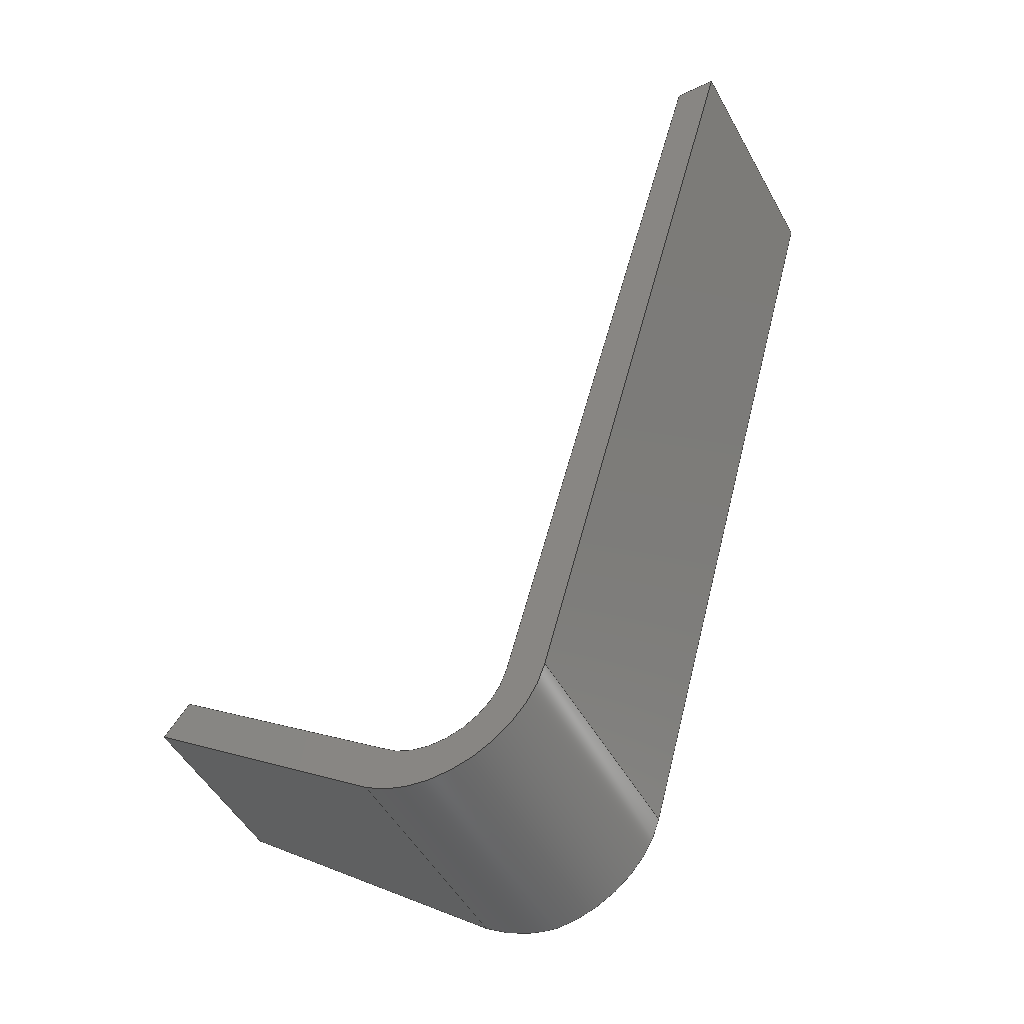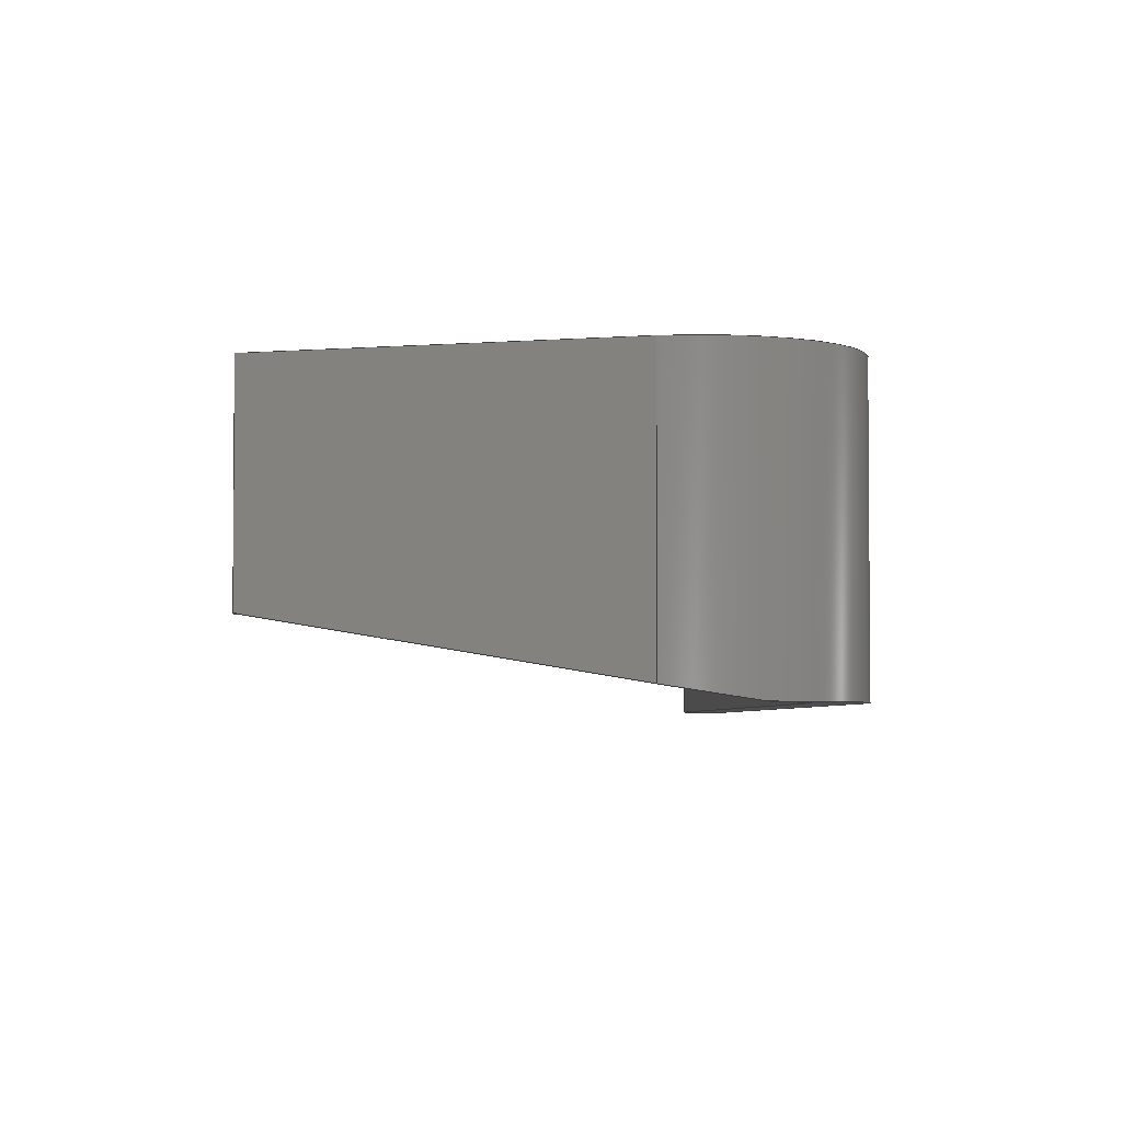
<metadata>
{"format":"step","ext":"step","renderer":"f3d","projection":"perspective","resolution":1024,"background":"white","views":[{"elev":-49.5,"azim":-152.0,"up":"+Z"},{"elev":-3.5,"azim":161.8,"up":"+Y"}]}
</metadata>
<code>
ISO-10303-21;
DATA;
#1=MECHANICAL_DESIGN_GEOMETRIC_PRESENTATION_REPRESENTATION('',(#4),#426);
#2=SHAPE_REPRESENTATION_RELATIONSHIP('SRR','None',#433,#3);
#3=ADVANCED_BREP_SHAPE_REPRESENTATION('',(#5),#425);
#4=STYLED_ITEM('',(#442),#5);
#5=MANIFOLD_SOLID_BREP('Body1',#248);
#6=PLANE('',#266);
#7=PLANE('',#267);
#8=PLANE('',#268);
#9=PLANE('',#269);
#10=PLANE('',#270);
#11=PLANE('',#275);
#12=PLANE('',#276);
#13=PLANE('',#277);
#14=PLANE('',#278);
#15=PLANE('',#279);
#16=PLANE('',#280);
#17=PLANE('',#281);
#18=FACE_OUTER_BOUND('',#32,.T.);
#19=FACE_OUTER_BOUND('',#33,.T.);
#20=FACE_OUTER_BOUND('',#34,.T.);
#21=FACE_OUTER_BOUND('',#35,.T.);
#22=FACE_OUTER_BOUND('',#36,.T.);
#23=FACE_OUTER_BOUND('',#37,.T.);
#24=FACE_OUTER_BOUND('',#38,.T.);
#25=FACE_OUTER_BOUND('',#39,.T.);
#26=FACE_OUTER_BOUND('',#40,.T.);
#27=FACE_OUTER_BOUND('',#41,.T.);
#28=FACE_OUTER_BOUND('',#42,.T.);
#29=FACE_OUTER_BOUND('',#43,.T.);
#30=FACE_OUTER_BOUND('',#44,.T.);
#31=FACE_OUTER_BOUND('',#45,.T.);
#32=EDGE_LOOP('',(#164,#165,#166,#167,#168));
#33=EDGE_LOOP('',(#169,#170,#171,#172));
#34=EDGE_LOOP('',(#173,#174,#175));
#35=EDGE_LOOP('',(#176,#177,#178,#179));
#36=EDGE_LOOP('',(#180,#181,#182,#183,#184,#185));
#37=EDGE_LOOP('',(#186,#187,#188,#189,#190,#191,#192));
#38=EDGE_LOOP('',(#193,#194,#195,#196,#197));
#39=EDGE_LOOP('',(#198,#199,#200,#201,#202,#203));
#40=EDGE_LOOP('',(#204,#205,#206,#207));
#41=EDGE_LOOP('',(#208,#209,#210,#211));
#42=EDGE_LOOP('',(#212,#213,#214,#215));
#43=EDGE_LOOP('',(#216,#217,#218,#219));
#44=EDGE_LOOP('',(#220,#221,#222,#223));
#45=EDGE_LOOP('',(#224,#225,#226,#227,#228,#229,#230,#231));
#46=CIRCLE('',#264,0.6686);
#47=CIRCLE('',#265,0.6686);
#48=CIRCLE('',#273,1.023);
#49=CIRCLE('',#274,1.023);
#50=LINE('',#358,#78);
#51=LINE('',#362,#79);
#52=LINE('',#367,#80);
#53=LINE('',#369,#81);
#54=LINE('',#371,#82);
#55=LINE('',#372,#83);
#56=LINE('',#375,#84);
#57=LINE('',#376,#85);
#58=LINE('',#379,#86);
#59=LINE('',#380,#87);
#60=LINE('',#383,#88);
#61=LINE('',#385,#89);
#62=LINE('',#387,#90);
#63=LINE('',#388,#91);
#64=LINE('',#390,#92);
#65=LINE('',#392,#93);
#66=LINE('',#398,#94);
#67=LINE('',#402,#95);
#68=LINE('',#404,#96);
#69=LINE('',#405,#97);
#70=LINE('',#408,#98);
#71=LINE('',#409,#99);
#72=LINE('',#412,#100);
#73=LINE('',#413,#101);
#74=LINE('',#415,#102);
#75=LINE('',#418,#103);
#76=LINE('',#419,#104);
#77=LINE('',#421,#105);
#78=VECTOR('',#288,1);
#79=VECTOR('',#291,1);
#80=VECTOR('',#296,1);
#81=VECTOR('',#297,1);
#82=VECTOR('',#298,1);
#83=VECTOR('',#299,1);
#84=VECTOR('',#302,1);
#85=VECTOR('',#303,1);
#86=VECTOR('',#306,1);
#87=VECTOR('',#307,1);
#88=VECTOR('',#310,1);
#89=VECTOR('',#311,1);
#90=VECTOR('',#312,1);
#91=VECTOR('',#313,1);
#92=VECTOR('',#316,1);
#93=VECTOR('',#317,1);
#94=VECTOR('',#324,1);
#95=VECTOR('',#329,1);
#96=VECTOR('',#330,1);
#97=VECTOR('',#331,1);
#98=VECTOR('',#334,1);
#99=VECTOR('',#335,1);
#100=VECTOR('',#338,1);
#101=VECTOR('',#339,1);
#102=VECTOR('',#342,1);
#103=VECTOR('',#345,1);
#104=VECTOR('',#346,1);
#105=VECTOR('',#349,1);
#106=ELLIPSE('',#263,0.6778,0.6686);
#107=ELLIPSE('',#271,1.036,1.023);
#108=VERTEX_POINT('',#354);
#109=VERTEX_POINT('',#355);
#110=VERTEX_POINT('',#357);
#111=VERTEX_POINT('',#359);
#112=VERTEX_POINT('',#361);
#113=VERTEX_POINT('',#365);
#114=VERTEX_POINT('',#366);
#115=VERTEX_POINT('',#368);
#116=VERTEX_POINT('',#370);
#117=VERTEX_POINT('',#374);
#118=VERTEX_POINT('',#378);
#119=VERTEX_POINT('',#382);
#120=VERTEX_POINT('',#384);
#121=VERTEX_POINT('',#386);
#122=VERTEX_POINT('',#391);
#123=VERTEX_POINT('',#395);
#124=VERTEX_POINT('',#397);
#125=VERTEX_POINT('',#401);
#126=VERTEX_POINT('',#403);
#127=VERTEX_POINT('',#407);
#128=VERTEX_POINT('',#411);
#129=VERTEX_POINT('',#417);
#130=EDGE_CURVE('',#108,#109,#106,.T.);
#131=EDGE_CURVE('',#109,#110,#50,.T.);
#132=EDGE_CURVE('',#111,#110,#46,.T.);
#133=EDGE_CURVE('',#112,#111,#51,.T.);
#134=EDGE_CURVE('',#108,#112,#47,.T.);
#135=EDGE_CURVE('',#113,#114,#52,.T.);
#136=EDGE_CURVE('',#115,#113,#53,.T.);
#137=EDGE_CURVE('',#116,#115,#54,.T.);
#138=EDGE_CURVE('',#114,#116,#55,.T.);
#139=EDGE_CURVE('',#116,#117,#56,.T.);
#140=EDGE_CURVE('',#117,#115,#57,.T.);
#141=EDGE_CURVE('',#118,#113,#58,.T.);
#142=EDGE_CURVE('',#117,#118,#59,.T.);
#143=EDGE_CURVE('',#114,#119,#60,.T.);
#144=EDGE_CURVE('',#119,#120,#61,.T.);
#145=EDGE_CURVE('',#121,#120,#62,.T.);
#146=EDGE_CURVE('',#118,#121,#63,.T.);
#147=EDGE_CURVE('',#109,#117,#64,.T.);
#148=EDGE_CURVE('',#122,#108,#65,.T.);
#149=EDGE_CURVE('',#119,#122,#107,.T.);
#150=EDGE_CURVE('',#122,#123,#48,.T.);
#151=EDGE_CURVE('',#123,#124,#66,.T.);
#152=EDGE_CURVE('',#120,#124,#49,.T.);
#153=EDGE_CURVE('',#125,#112,#67,.T.);
#154=EDGE_CURVE('',#126,#125,#68,.T.);
#155=EDGE_CURVE('',#126,#123,#69,.T.);
#156=EDGE_CURVE('',#127,#111,#70,.T.);
#157=EDGE_CURVE('',#125,#127,#71,.T.);
#158=EDGE_CURVE('',#128,#127,#72,.T.);
#159=EDGE_CURVE('',#126,#128,#73,.T.);
#160=EDGE_CURVE('',#124,#128,#74,.T.);
#161=EDGE_CURVE('',#129,#121,#75,.T.);
#162=EDGE_CURVE('',#117,#129,#76,.T.);
#163=EDGE_CURVE('',#110,#129,#77,.T.);
#164=ORIENTED_EDGE('',*,*,#130,.T.);
#165=ORIENTED_EDGE('',*,*,#131,.T.);
#166=ORIENTED_EDGE('',*,*,#132,.F.);
#167=ORIENTED_EDGE('',*,*,#133,.F.);
#168=ORIENTED_EDGE('',*,*,#134,.F.);
#169=ORIENTED_EDGE('',*,*,#135,.F.);
#170=ORIENTED_EDGE('',*,*,#136,.F.);
#171=ORIENTED_EDGE('',*,*,#137,.F.);
#172=ORIENTED_EDGE('',*,*,#138,.F.);
#173=ORIENTED_EDGE('',*,*,#139,.F.);
#174=ORIENTED_EDGE('',*,*,#137,.T.);
#175=ORIENTED_EDGE('',*,*,#140,.F.);
#176=ORIENTED_EDGE('',*,*,#141,.F.);
#177=ORIENTED_EDGE('',*,*,#142,.F.);
#178=ORIENTED_EDGE('',*,*,#140,.T.);
#179=ORIENTED_EDGE('',*,*,#136,.T.);
#180=ORIENTED_EDGE('',*,*,#141,.T.);
#181=ORIENTED_EDGE('',*,*,#135,.T.);
#182=ORIENTED_EDGE('',*,*,#143,.T.);
#183=ORIENTED_EDGE('',*,*,#144,.T.);
#184=ORIENTED_EDGE('',*,*,#145,.F.);
#185=ORIENTED_EDGE('',*,*,#146,.F.);
#186=ORIENTED_EDGE('',*,*,#138,.T.);
#187=ORIENTED_EDGE('',*,*,#139,.T.);
#188=ORIENTED_EDGE('',*,*,#147,.F.);
#189=ORIENTED_EDGE('',*,*,#130,.F.);
#190=ORIENTED_EDGE('',*,*,#148,.F.);
#191=ORIENTED_EDGE('',*,*,#149,.F.);
#192=ORIENTED_EDGE('',*,*,#143,.F.);
#193=ORIENTED_EDGE('',*,*,#149,.T.);
#194=ORIENTED_EDGE('',*,*,#150,.T.);
#195=ORIENTED_EDGE('',*,*,#151,.T.);
#196=ORIENTED_EDGE('',*,*,#152,.F.);
#197=ORIENTED_EDGE('',*,*,#144,.F.);
#198=ORIENTED_EDGE('',*,*,#148,.T.);
#199=ORIENTED_EDGE('',*,*,#134,.T.);
#200=ORIENTED_EDGE('',*,*,#153,.F.);
#201=ORIENTED_EDGE('',*,*,#154,.F.);
#202=ORIENTED_EDGE('',*,*,#155,.T.);
#203=ORIENTED_EDGE('',*,*,#150,.F.);
#204=ORIENTED_EDGE('',*,*,#153,.T.);
#205=ORIENTED_EDGE('',*,*,#133,.T.);
#206=ORIENTED_EDGE('',*,*,#156,.F.);
#207=ORIENTED_EDGE('',*,*,#157,.F.);
#208=ORIENTED_EDGE('',*,*,#154,.T.);
#209=ORIENTED_EDGE('',*,*,#157,.T.);
#210=ORIENTED_EDGE('',*,*,#158,.F.);
#211=ORIENTED_EDGE('',*,*,#159,.F.);
#212=ORIENTED_EDGE('',*,*,#155,.F.);
#213=ORIENTED_EDGE('',*,*,#159,.T.);
#214=ORIENTED_EDGE('',*,*,#160,.F.);
#215=ORIENTED_EDGE('',*,*,#151,.F.);
#216=ORIENTED_EDGE('',*,*,#142,.T.);
#217=ORIENTED_EDGE('',*,*,#146,.T.);
#218=ORIENTED_EDGE('',*,*,#161,.F.);
#219=ORIENTED_EDGE('',*,*,#162,.F.);
#220=ORIENTED_EDGE('',*,*,#147,.T.);
#221=ORIENTED_EDGE('',*,*,#162,.T.);
#222=ORIENTED_EDGE('',*,*,#163,.F.);
#223=ORIENTED_EDGE('',*,*,#131,.F.);
#224=ORIENTED_EDGE('',*,*,#163,.T.);
#225=ORIENTED_EDGE('',*,*,#161,.T.);
#226=ORIENTED_EDGE('',*,*,#145,.T.);
#227=ORIENTED_EDGE('',*,*,#152,.T.);
#228=ORIENTED_EDGE('',*,*,#160,.T.);
#229=ORIENTED_EDGE('',*,*,#158,.T.);
#230=ORIENTED_EDGE('',*,*,#156,.T.);
#231=ORIENTED_EDGE('',*,*,#132,.T.);
#232=CYLINDRICAL_SURFACE('',#262,0.6686);
#233=CYLINDRICAL_SURFACE('',#272,1.023);
#234=ADVANCED_FACE('',(#18),#232,.F.);
#235=ADVANCED_FACE('',(#19),#6,.F.);
#236=ADVANCED_FACE('',(#20),#7,.F.);
#237=ADVANCED_FACE('',(#21),#8,.F.);
#238=ADVANCED_FACE('',(#22),#9,.T.);
#239=ADVANCED_FACE('',(#23),#10,.F.);
#240=ADVANCED_FACE('',(#24),#233,.T.);
#241=ADVANCED_FACE('',(#25),#11,.F.);
#242=ADVANCED_FACE('',(#26),#12,.T.);
#243=ADVANCED_FACE('',(#27),#13,.T.);
#244=ADVANCED_FACE('',(#28),#14,.T.);
#245=ADVANCED_FACE('',(#29),#15,.T.);
#246=ADVANCED_FACE('',(#30),#16,.T.);
#247=ADVANCED_FACE('',(#31),#17,.T.);
#248=CLOSED_SHELL('',(#234,#235,#236,#237,#238,#239,#240,#241,#242,#243,
#244,#245,#246,#247));
#249=DERIVED_UNIT_ELEMENT(#251,1);
#250=DERIVED_UNIT_ELEMENT(#428,3);
#251=(
MASS_UNIT()
NAMED_UNIT(*)
SI_UNIT(.KILO.,.GRAM.)
);
#252=DERIVED_UNIT((#249,#250));
#253=MEASURE_REPRESENTATION_ITEM('density measure',
POSITIVE_RATIO_MEASURE(7850),#252);
#254=PROPERTY_DEFINITION_REPRESENTATION(#259,#256);
#255=PROPERTY_DEFINITION_REPRESENTATION(#260,#257);
#256=REPRESENTATION('material name',(#258),#425);
#257=REPRESENTATION('density',(#253),#425);
#258=DESCRIPTIVE_REPRESENTATION_ITEM('Steel','Steel');
#259=PROPERTY_DEFINITION('material property','material name',#435);
#260=PROPERTY_DEFINITION('material property','density of part',#435);
#261=AXIS2_PLACEMENT_3D('placement',#352,#282,#283);
#262=AXIS2_PLACEMENT_3D('',#353,#284,#285);
#263=AXIS2_PLACEMENT_3D('',#356,#286,#287);
#264=AXIS2_PLACEMENT_3D('',#360,#289,#290);
#265=AXIS2_PLACEMENT_3D('',#363,#292,#293);
#266=AXIS2_PLACEMENT_3D('',#364,#294,#295);
#267=AXIS2_PLACEMENT_3D('',#373,#300,#301);
#268=AXIS2_PLACEMENT_3D('',#377,#304,#305);
#269=AXIS2_PLACEMENT_3D('',#381,#308,#309);
#270=AXIS2_PLACEMENT_3D('',#389,#314,#315);
#271=AXIS2_PLACEMENT_3D('',#393,#318,#319);
#272=AXIS2_PLACEMENT_3D('',#394,#320,#321);
#273=AXIS2_PLACEMENT_3D('',#396,#322,#323);
#274=AXIS2_PLACEMENT_3D('',#399,#325,#326);
#275=AXIS2_PLACEMENT_3D('',#400,#327,#328);
#276=AXIS2_PLACEMENT_3D('',#406,#332,#333);
#277=AXIS2_PLACEMENT_3D('',#410,#336,#337);
#278=AXIS2_PLACEMENT_3D('',#414,#340,#341);
#279=AXIS2_PLACEMENT_3D('',#416,#343,#344);
#280=AXIS2_PLACEMENT_3D('',#420,#347,#348);
#281=AXIS2_PLACEMENT_3D('',#422,#350,#351);
#282=DIRECTION('axis',(0,0,1));
#283=DIRECTION('refdir',(1,0,0));
#284=DIRECTION('center_axis',(0,1,0));
#285=DIRECTION('ref_axis',(0.6364,0,-0.7713));
#286=DIRECTION('center_axis',(0.1341,-0.9865,0.09363));
#287=DIRECTION('ref_axis',(0.8088,0.1635,0.5648));
#288=DIRECTION('',(0,1,0));
#289=DIRECTION('center_axis',(0,-1,0));
#290=DIRECTION('ref_axis',(0.6364,0,-0.7713));
#291=DIRECTION('',(0,1,0));
#292=DIRECTION('center_axis',(0,1,0));
#293=DIRECTION('ref_axis',(0.6364,0,-0.7713));
#294=DIRECTION('center_axis',(-0.7984,0,-0.6022));
#295=DIRECTION('ref_axis',(-0.6022,0,0.7984));
#296=DIRECTION('',(0,-1,0));
#297=DIRECTION('',(0.6022,0,-0.7984));
#298=DIRECTION('',(0,1,0));
#299=DIRECTION('',(-0.6021,-0.006064,0.7984));
#300=DIRECTION('center_axis',(-0.6022,0,0.7984));
#301=DIRECTION('ref_axis',(0,1,0));
#302=DIRECTION('',(0.7876,0.1634,0.5941));
#303=DIRECTION('',(-0.7984,0,-0.6022));
#304=DIRECTION('center_axis',(0,1,0));
#305=DIRECTION('ref_axis',(0.6022,0,-0.7984));
#306=DIRECTION('',(-0.8199,0,-0.5726));
#307=DIRECTION('',(0.6022,0,-0.7984));
#308=DIRECTION('center_axis',(0.5726,0,-0.8199));
#309=DIRECTION('ref_axis',(-0.8199,0,-0.5726));
#310=DIRECTION('',(-0.8088,-0.1635,-0.5648));
#311=DIRECTION('',(0,1,0));
#312=DIRECTION('',(-0.8199,0,-0.5726));
#313=DIRECTION('',(0,1,0));
#314=DIRECTION('center_axis',(-0.1341,0.9865,-0.09363));
#315=DIRECTION('ref_axis',(0.8088,0.1635,0.5648));
#316=DIRECTION('',(0.8088,0.1635,0.5648));
#317=DIRECTION('',(-0.5726,0,0.8199));
#318=DIRECTION('center_axis',(-0.1341,0.9865,-0.09363));
#319=DIRECTION('ref_axis',(-0.8088,-0.1635,-0.5648));
#320=DIRECTION('center_axis',(0,1,0));
#321=DIRECTION('ref_axis',(0.5251,0,-0.851));
#322=DIRECTION('center_axis',(0,1,0));
#323=DIRECTION('ref_axis',(0.5251,0,-0.851));
#324=DIRECTION('',(0,1,0));
#325=DIRECTION('center_axis',(0,1,0));
#326=DIRECTION('ref_axis',(0.5251,0,-0.851));
#327=DIRECTION('center_axis',(0,1,0));
#328=DIRECTION('ref_axis',(1,0,0));
#329=DIRECTION('',(0.2602,0,-0.9656));
#330=DIRECTION('',(1,0,0));
#331=DIRECTION('',(0.2602,0,-0.9656));
#332=DIRECTION('center_axis',(0.9656,0,0.2602));
#333=DIRECTION('ref_axis',(0.2602,0,-0.9656));
#334=DIRECTION('',(0.2602,0,-0.9656));
#335=DIRECTION('',(0,1,0));
#336=DIRECTION('center_axis',(0,0,1));
#337=DIRECTION('ref_axis',(1,0,0));
#338=DIRECTION('',(1,0,0));
#339=DIRECTION('',(0,1,0));
#340=DIRECTION('center_axis',(-0.9656,0,-0.2602));
#341=DIRECTION('ref_axis',(-0.2602,0,0.9656));
#342=DIRECTION('',(-0.2602,0,0.9656));
#343=DIRECTION('center_axis',(0.7984,0,0.6022));
#344=DIRECTION('ref_axis',(0.6022,0,-0.7984));
#345=DIRECTION('',(0.6022,0,-0.7984));
#346=DIRECTION('',(0,1,0));
#347=DIRECTION('center_axis',(-0.5726,0,0.8199));
#348=DIRECTION('ref_axis',(0.8199,0,0.5726));
#349=DIRECTION('',(0.8199,0,0.5726));
#350=DIRECTION('center_axis',(0,1,0));
#351=DIRECTION('ref_axis',(1,0,0));
#352=CARTESIAN_POINT('',(0,0,0));
#353=CARTESIAN_POINT('Origin',(2.574,0,-6.984));
#354=CARTESIAN_POINT('',(2.227,0,-7.556));
#355=CARTESIAN_POINT('',(3,0.1103,-7.5));
#356=CARTESIAN_POINT('Origin',(2.574,0.1014,-6.984));
#357=CARTESIAN_POINT('',(3,2,-7.5));
#358=CARTESIAN_POINT('',(3,0,-7.5));
#359=CARTESIAN_POINT('',(1.929,2,-7.158));
#360=CARTESIAN_POINT('Origin',(2.574,2,-6.984));
#361=CARTESIAN_POINT('',(1.929,0,-7.158));
#362=CARTESIAN_POINT('',(1.929,0,-7.158));
#363=CARTESIAN_POINT('Origin',(2.574,0,-6.984));
#364=CARTESIAN_POINT('Origin',(5.052,0.2534,-6.285));
#365=CARTESIAN_POINT('',(5.159,0.5068,-6.426));
#366=CARTESIAN_POINT('',(5.159,0.5057,-6.426));
#367=CARTESIAN_POINT('',(5.159,0.1267,-6.426));
#368=CARTESIAN_POINT('',(4.945,0.5068,-6.143));
#369=CARTESIAN_POINT('',(5.159,0.5068,-6.427));
#370=CARTESIAN_POINT('',(4.945,0.5035,-6.143));
#371=CARTESIAN_POINT('',(4.945,0.5068,-6.143));
#372=CARTESIAN_POINT('',(4.964,0.5037,-6.167));
#373=CARTESIAN_POINT('Origin',(4.961,0,-6.131));
#374=CARTESIAN_POINT('',(4.961,0.5068,-6.131));
#375=CARTESIAN_POINT('',(3.709,0.247,-7.075));
#376=CARTESIAN_POINT('',(4.961,0.5068,-6.131));
#377=CARTESIAN_POINT('Origin',(4.961,0.5068,-6.131));
#378=CARTESIAN_POINT('',(5.175,0.5068,-6.414));
#379=CARTESIAN_POINT('',(5.17,0.5068,-6.418));
#380=CARTESIAN_POINT('',(4.961,0.5068,-6.131));
#381=CARTESIAN_POINT('Origin',(5.175,0,-6.414));
#382=CARTESIAN_POINT('',(3.126,0.09455,-7.846));
#383=CARTESIAN_POINT('',(3.883,0.2477,-7.317));
#384=CARTESIAN_POINT('',(3.126,2,-7.846));
#385=CARTESIAN_POINT('',(3.126,0,-7.846));
#386=CARTESIAN_POINT('',(5.175,2,-6.414));
#387=CARTESIAN_POINT('',(3.126,2,-7.846));
#388=CARTESIAN_POINT('',(5.175,0,-6.414));
#389=CARTESIAN_POINT('Origin',(2.454,0,-7.881));
#390=CARTESIAN_POINT('',(2.72,0.05368,-7.696));
#391=CARTESIAN_POINT('',(2.535,0,-7.997));
#392=CARTESIAN_POINT('',(1.536,0,-6.567));
#393=CARTESIAN_POINT('Origin',(2.589,0.1042,-6.976));
#394=CARTESIAN_POINT('Origin',(2.589,0,-6.976));
#395=CARTESIAN_POINT('',(1.601,0,-7.242));
#396=CARTESIAN_POINT('Origin',(2.589,0,-6.976));
#397=CARTESIAN_POINT('',(1.601,2,-7.242));
#398=CARTESIAN_POINT('',(1.601,0,-7.242));
#399=CARTESIAN_POINT('Origin',(2.589,2,-6.976));
#400=CARTESIAN_POINT('Origin',(2.413,0,-3.999));
#401=CARTESIAN_POINT('',(0,0,0));
#402=CARTESIAN_POINT('',(0,0,0));
#403=CARTESIAN_POINT('',(-0.35,0,0));
#404=CARTESIAN_POINT('',(-0.35,0,0));
#405=CARTESIAN_POINT('',(-0.35,0,0));
#406=CARTESIAN_POINT('Origin',(0,0,0));
#407=CARTESIAN_POINT('',(0,2,0));
#408=CARTESIAN_POINT('',(0,2,0));
#409=CARTESIAN_POINT('',(0,0,0));
#410=CARTESIAN_POINT('Origin',(-0.35,0,0));
#411=CARTESIAN_POINT('',(-0.35,2,0));
#412=CARTESIAN_POINT('',(-0.35,2,0));
#413=CARTESIAN_POINT('',(-0.35,0,0));
#414=CARTESIAN_POINT('Origin',(1.601,0,-7.242));
#415=CARTESIAN_POINT('',(-0.35,2,0));
#416=CARTESIAN_POINT('Origin',(4.961,0,-6.131));
#417=CARTESIAN_POINT('',(4.961,2,-6.131));
#418=CARTESIAN_POINT('',(4.961,2,-6.131));
#419=CARTESIAN_POINT('',(4.961,0,-6.131));
#420=CARTESIAN_POINT('Origin',(3,0,-7.5));
#421=CARTESIAN_POINT('',(3,2,-7.5));
#422=CARTESIAN_POINT('Origin',(2.413,2,-3.999));
#423=UNCERTAINTY_MEASURE_WITH_UNIT(LENGTH_MEASURE(0.001),#427,
'DISTANCE_ACCURACY_VALUE',
'Maximum model space distance between geometric entities at asserted c
onnectivities');
#424=UNCERTAINTY_MEASURE_WITH_UNIT(LENGTH_MEASURE(0.001),#427,
'DISTANCE_ACCURACY_VALUE',
'Maximum model space distance between geometric entities at asserted c
onnectivities');
#425=(
GEOMETRIC_REPRESENTATION_CONTEXT(3)
GLOBAL_UNCERTAINTY_ASSIGNED_CONTEXT((#423))
GLOBAL_UNIT_ASSIGNED_CONTEXT((#427,#429,#430))
REPRESENTATION_CONTEXT('','3D')
);
#426=(
GEOMETRIC_REPRESENTATION_CONTEXT(3)
GLOBAL_UNCERTAINTY_ASSIGNED_CONTEXT((#424))
GLOBAL_UNIT_ASSIGNED_CONTEXT((#427,#429,#430))
REPRESENTATION_CONTEXT('','3D')
);
#427=(
LENGTH_UNIT()
NAMED_UNIT(*)
SI_UNIT(.CENTI.,.METRE.)
);
#428=(
LENGTH_UNIT()
NAMED_UNIT(*)
SI_UNIT($,.METRE.)
);
#429=(
NAMED_UNIT(*)
PLANE_ANGLE_UNIT()
SI_UNIT($,.RADIAN.)
);
#430=(
NAMED_UNIT(*)
SI_UNIT($,.STERADIAN.)
SOLID_ANGLE_UNIT()
);
#431=SHAPE_DEFINITION_REPRESENTATION(#432,#433);
#432=PRODUCT_DEFINITION_SHAPE('',$,#435);
#433=SHAPE_REPRESENTATION('',(#261),#425);
#434=PRODUCT_DEFINITION_CONTEXT('part definition',#439,'design');
#435=PRODUCT_DEFINITION('Untitled','Untitled',#436,#434);
#436=PRODUCT_DEFINITION_FORMATION('',$,#441);
#437=PRODUCT_RELATED_PRODUCT_CATEGORY('Untitled','Untitled',(#441));
#438=APPLICATION_PROTOCOL_DEFINITION('international standard',
'automotive_design',2009,#439);
#439=APPLICATION_CONTEXT(
'Core Data for Automotive Mechanical Design Process');
#440=PRODUCT_CONTEXT('part definition',#439,'mechanical');
#441=PRODUCT('Untitled','Untitled',$,(#440));
#442=PRESENTATION_STYLE_ASSIGNMENT((#443));
#443=SURFACE_STYLE_USAGE(.BOTH.,#444);
#444=SURFACE_SIDE_STYLE('',(#445));
#445=SURFACE_STYLE_FILL_AREA(#446);
#446=FILL_AREA_STYLE('Steel - Satin',(#447));
#447=FILL_AREA_STYLE_COLOUR('Steel - Satin',#448);
#448=COLOUR_RGB('Steel - Satin',0.6275,0.6275,0.6275);
ENDSEC;
END-ISO-10303-21;

</code>
